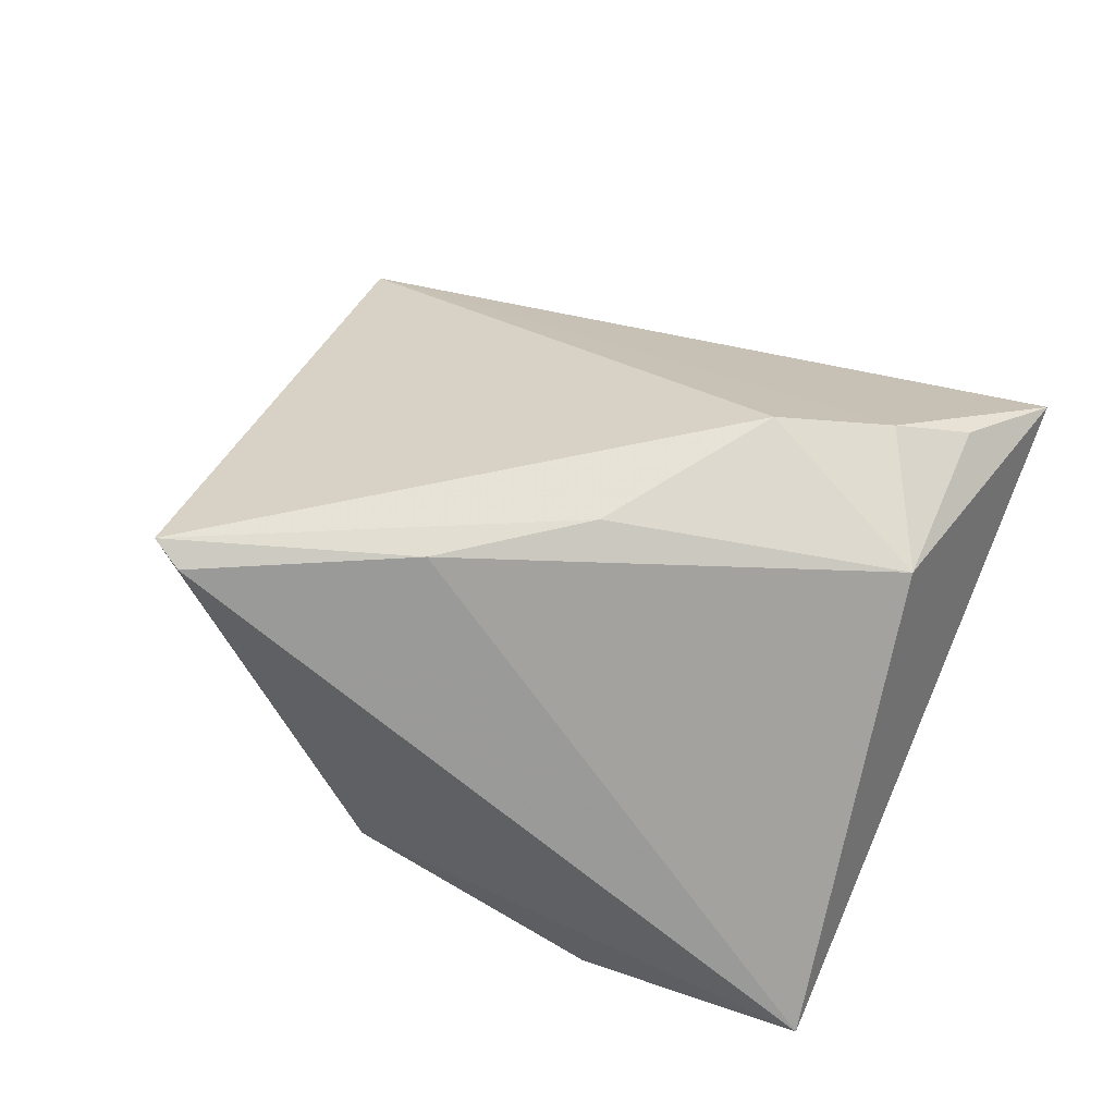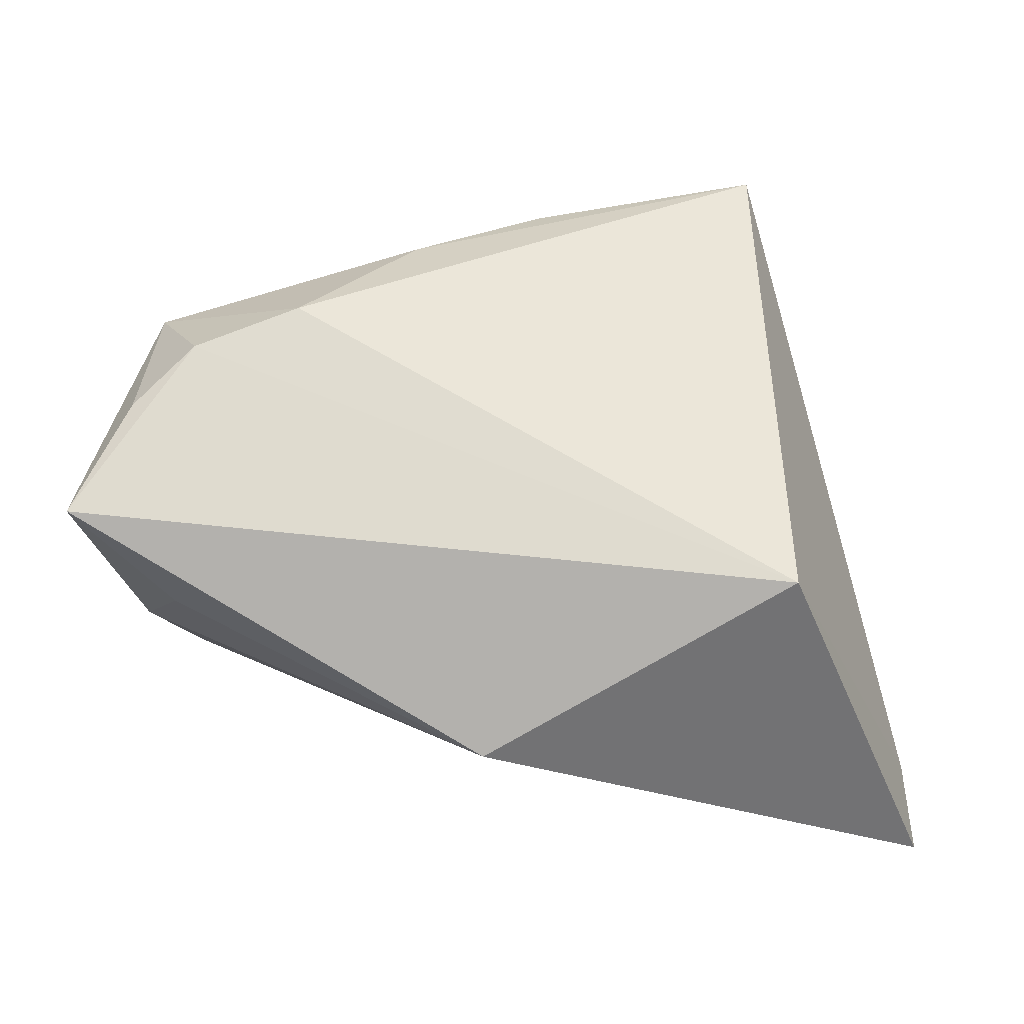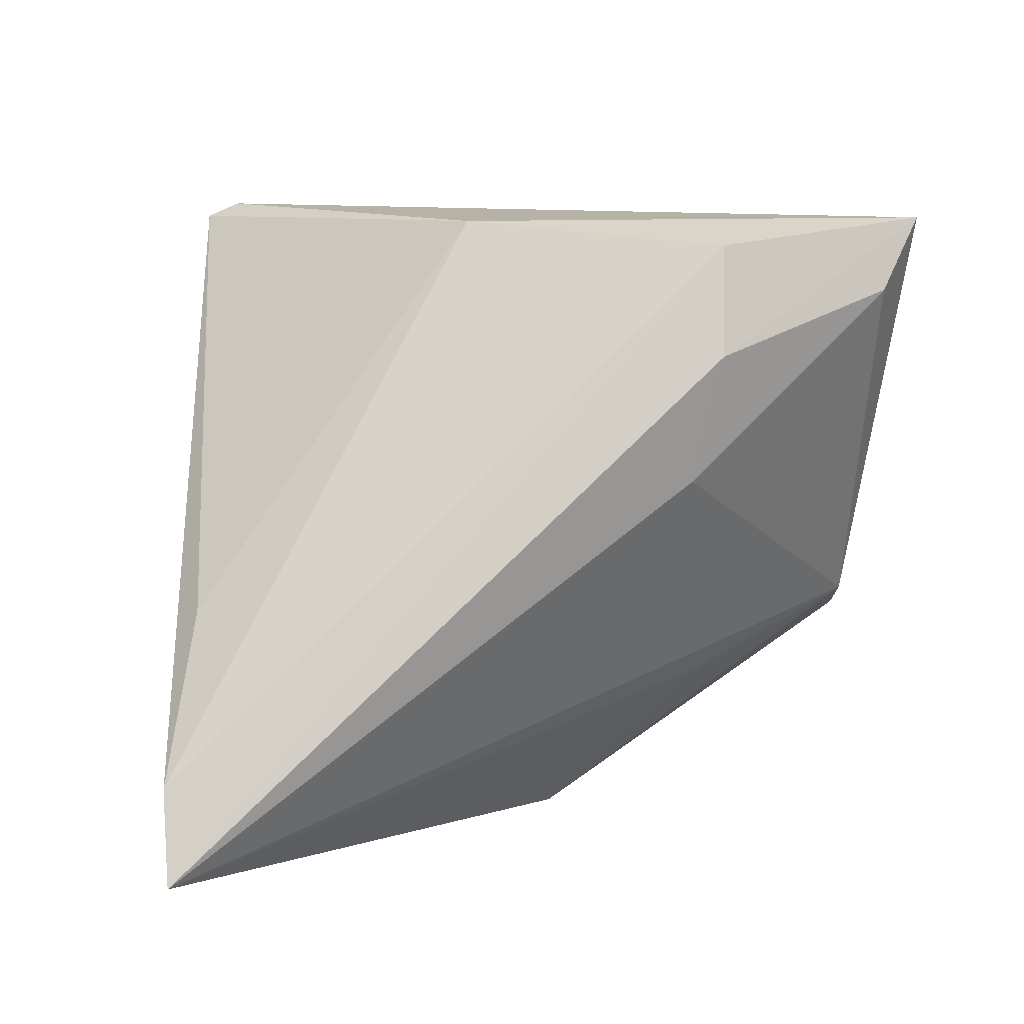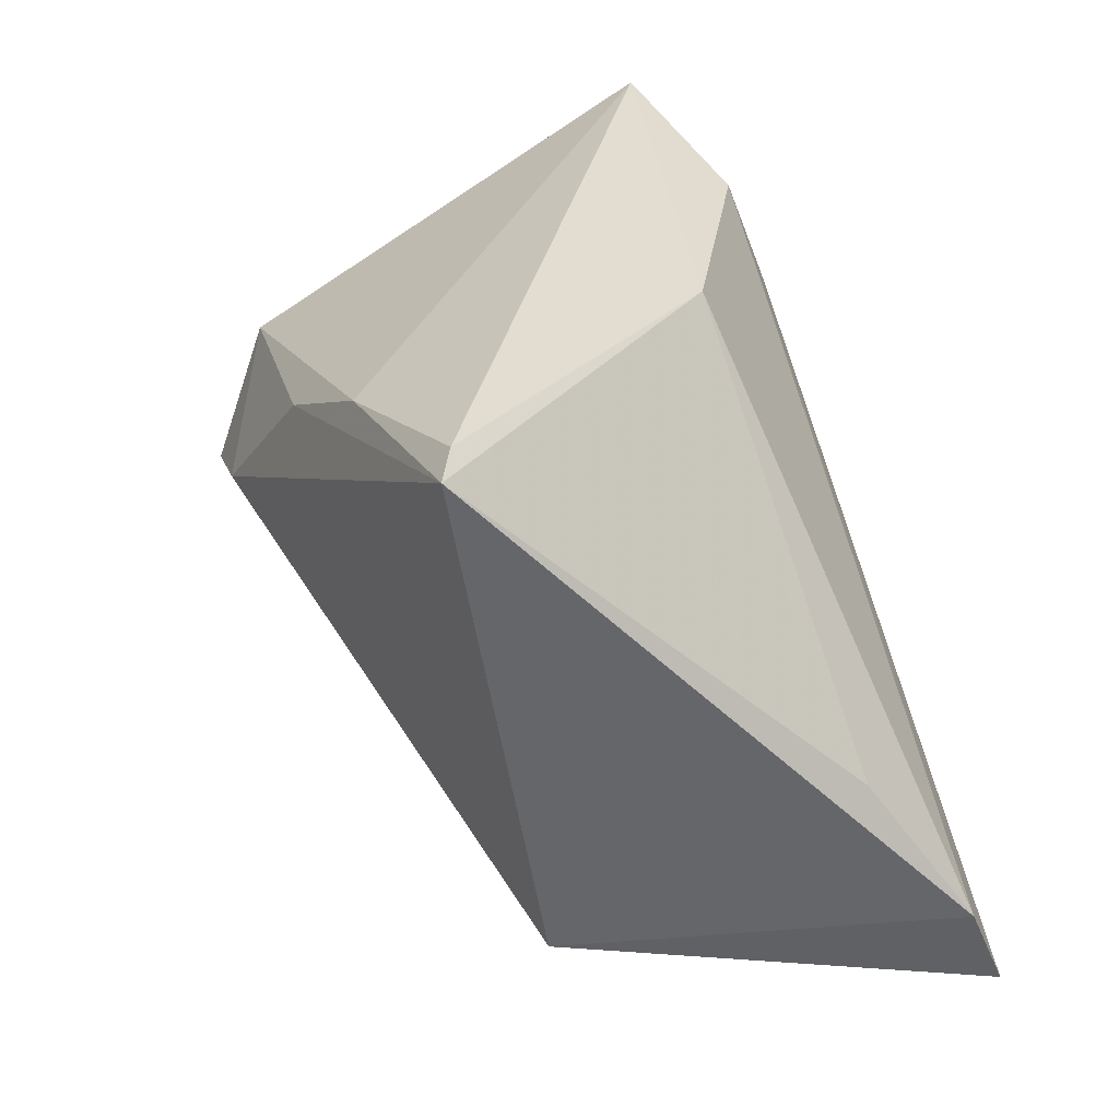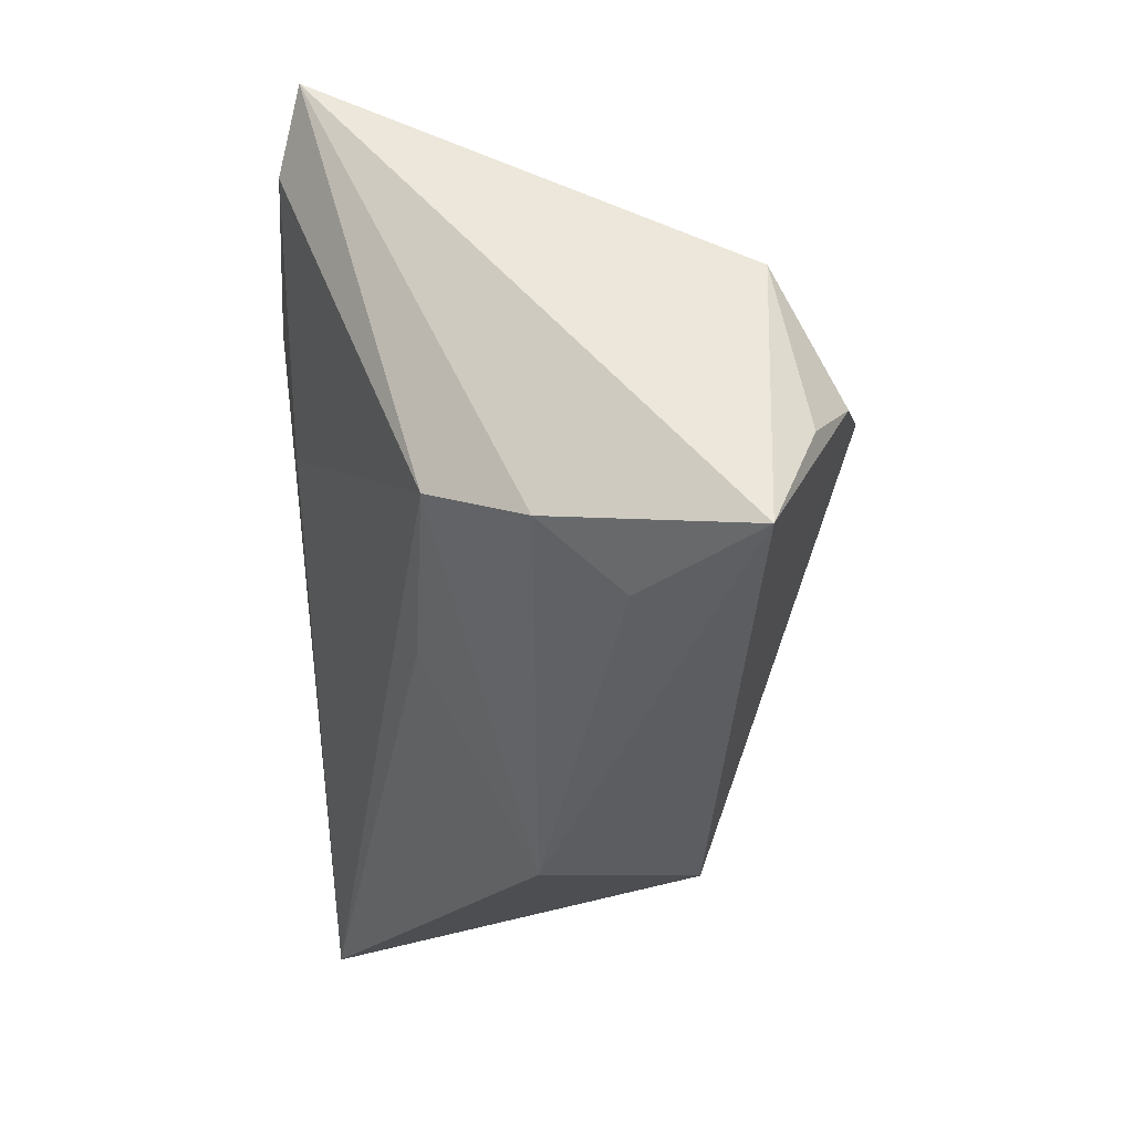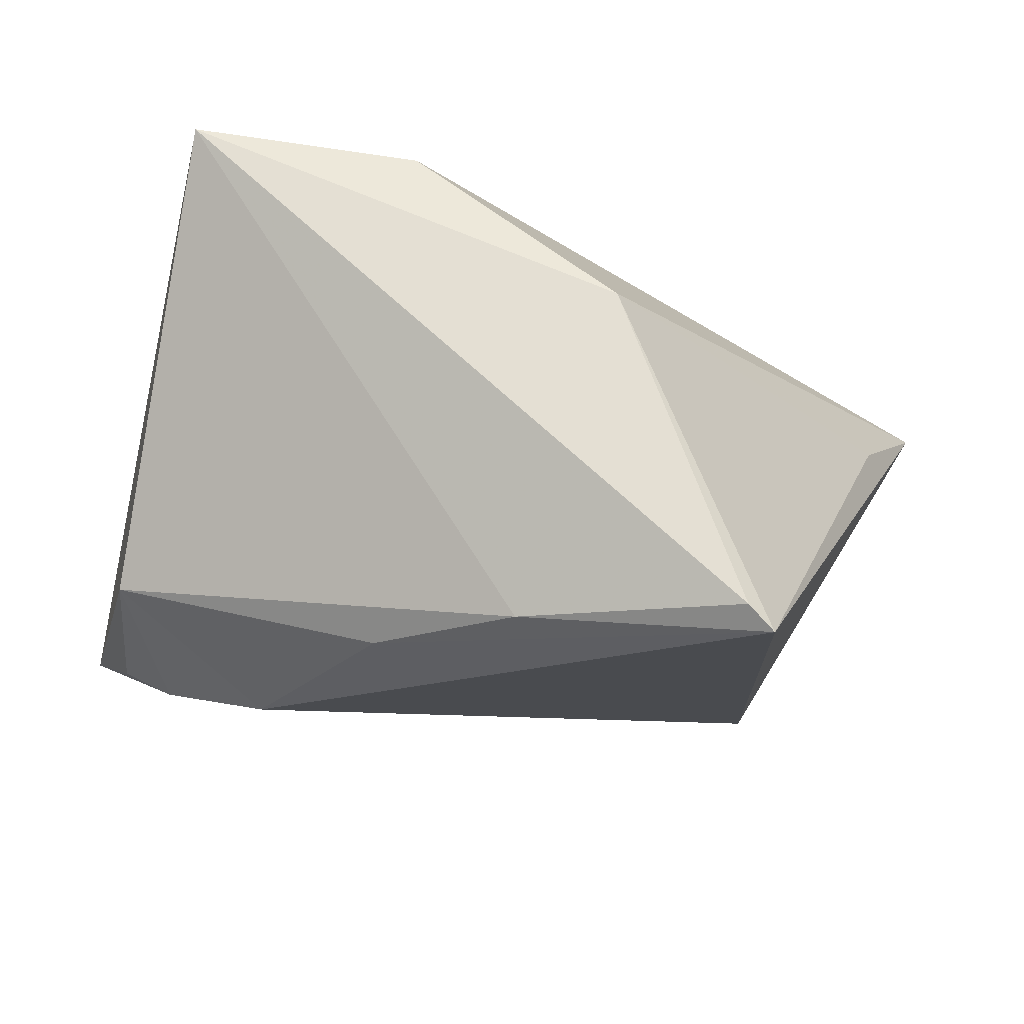
<metadata>
{"format":"obj","ext":"obj","renderer":"f3d","projection":"perspective","resolution":1024,"background":"white","views":[{"elev":43.0,"azim":-160.9,"up":"+Z"},{"elev":45.4,"azim":-1.0,"up":"+Z"},{"elev":12.5,"azim":159.1,"up":"+Y"},{"elev":35.2,"azim":67.8,"up":"+Y"},{"elev":-24.8,"azim":-87.2,"up":"+Y"},{"elev":66.7,"azim":8.6,"up":"+Y"}]}
</metadata>
<code>
v -0.05058 -0.02255 0.0227
v -0.03928 -0.0245 0.009202
v 0.05379 -0.03362 -0.03063
v 0.04625 -0.006809 -0.01578
v -0.002493 -0.04039 -0.001607
v 0.0118 0.03578 -0.011
v -0.01388 0.03343 -0.02639
v -0.009236 0.006601 -0.02882
v -0.03895 -0.01285 -0.01122
v -0.01211 0.02127 -0.03063
v 0.03049 0.03578 0.02409
v -0.04412 -0.01805 6.516e-05
v 0.03466 -0.02906 0.0159
v 0.05302 -0.02363 -0.02658
v 0.005718 0.02739 0.02613
v 0.03372 0.03414 0.02624
v -0.03417 0.02768 -0.02797
v -0.04226 0.01027 0.02342
v -0.02417 0.001504 0.0329
v -0.01021 0.01831 0.02836
v -0.03646 -0.003377 0.03121
v -0.04374 -0.009507 0.02737
v -0.03983 0.03578 -0.02531
v -0.01754 -0.02089 -0.01359
f 23 11 6
f 21 13 19
f 19 18 21
f 23 6 7
f 9 12 23
f 3 13 5
f 12 9 5
f 23 12 1
f 1 18 23
f 1 13 21
f 1 5 13
f 18 19 20
f 23 7 10
f 10 7 3
f 14 13 3
f 6 4 14
f 3 7 14
f 14 7 6
f 24 9 3
f 3 5 24
f 24 5 9
f 21 18 22
f 22 1 21
f 18 1 22
f 12 5 2
f 2 1 12
f 5 1 2
f 18 20 15
f 15 11 23
f 23 18 15
f 3 9 8
f 8 10 3
f 16 20 19
f 16 15 20
f 11 15 16
f 16 19 13
f 13 14 16
f 16 14 4
f 16 6 11
f 16 4 6
f 23 10 17
f 10 8 17
f 17 9 23
f 17 8 9

</code>
